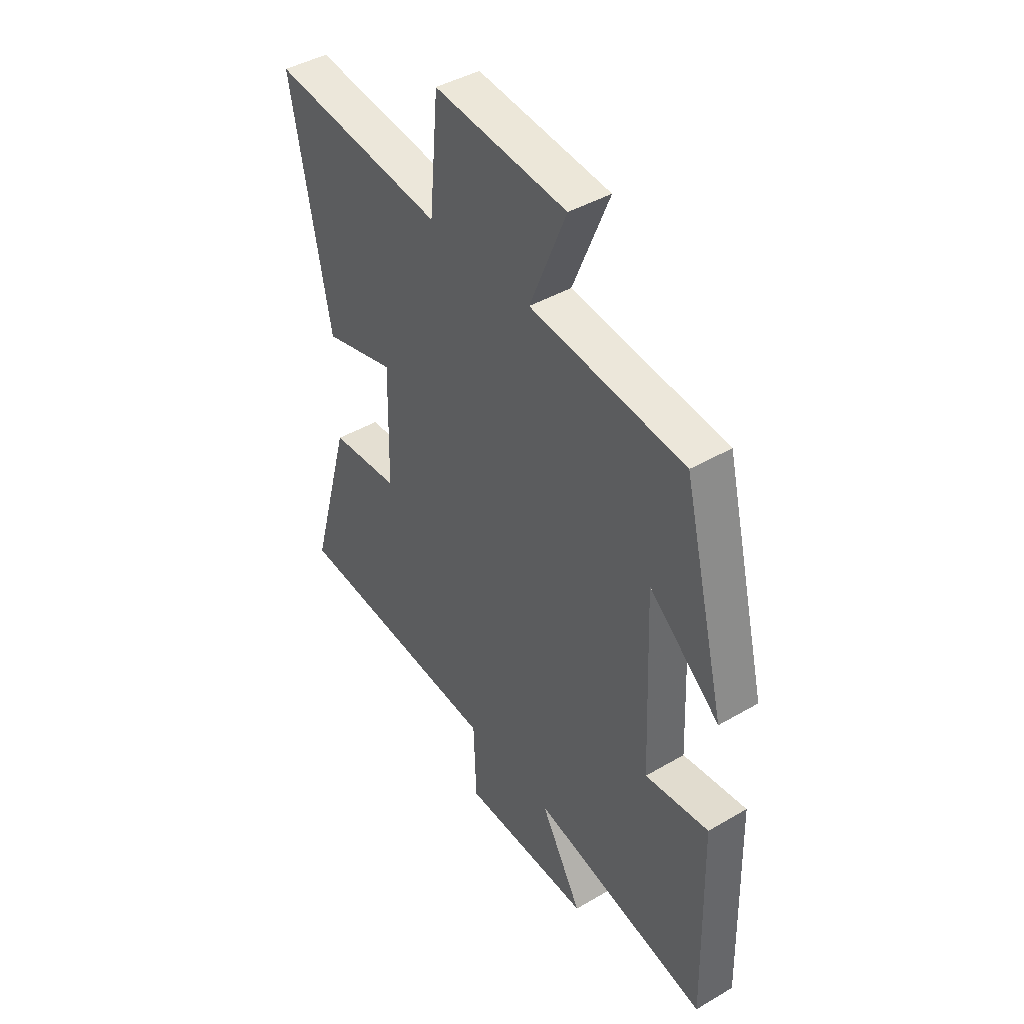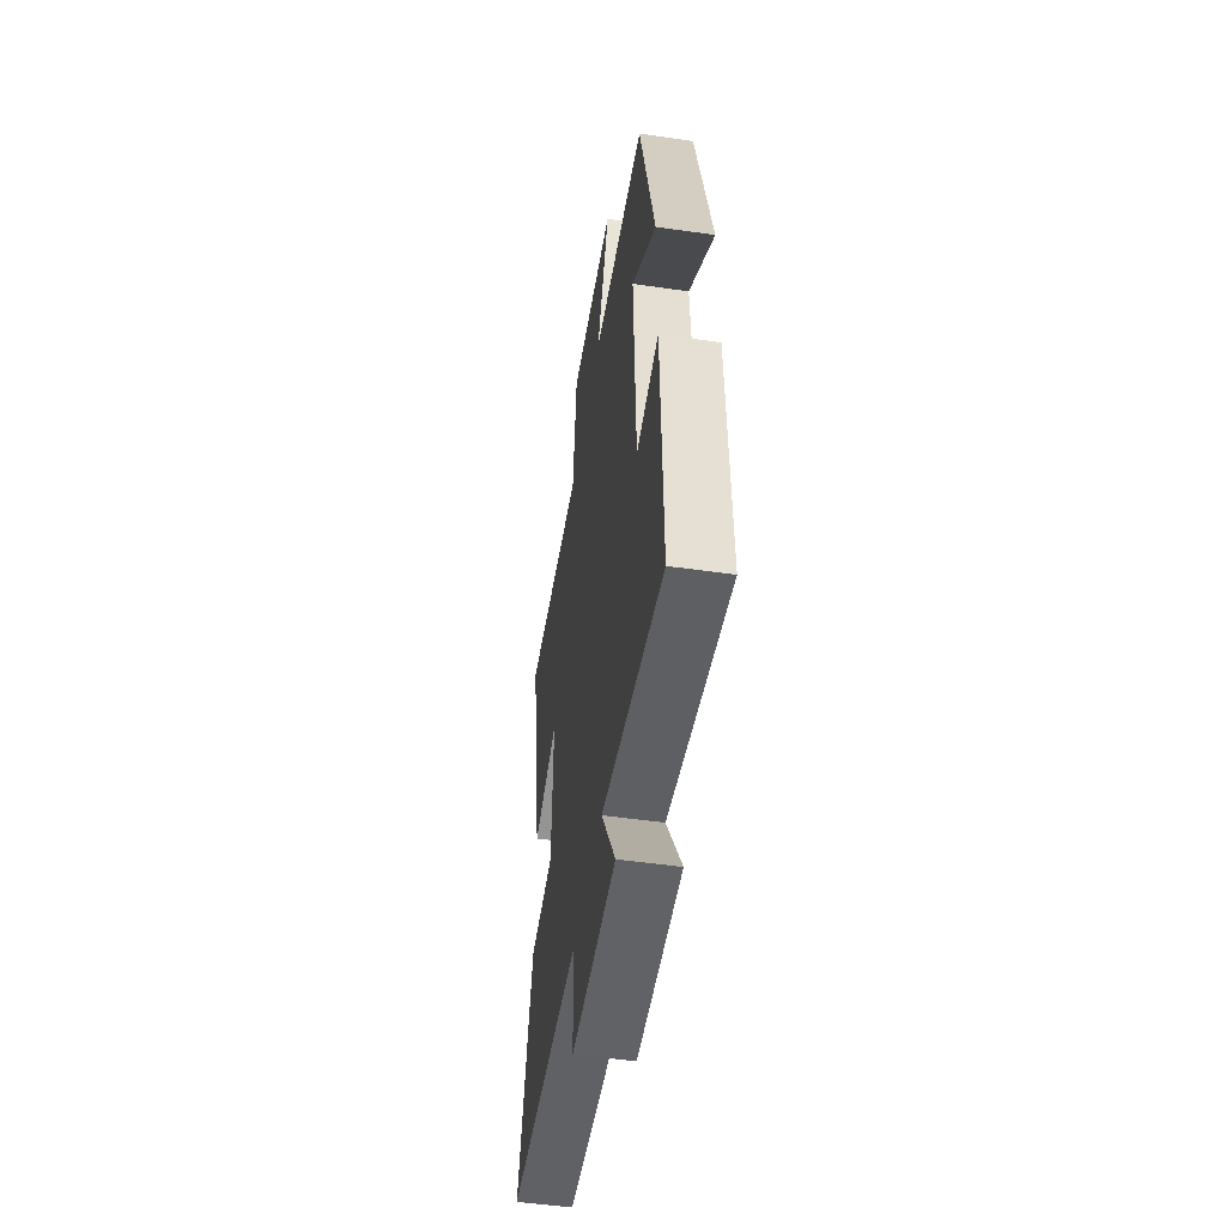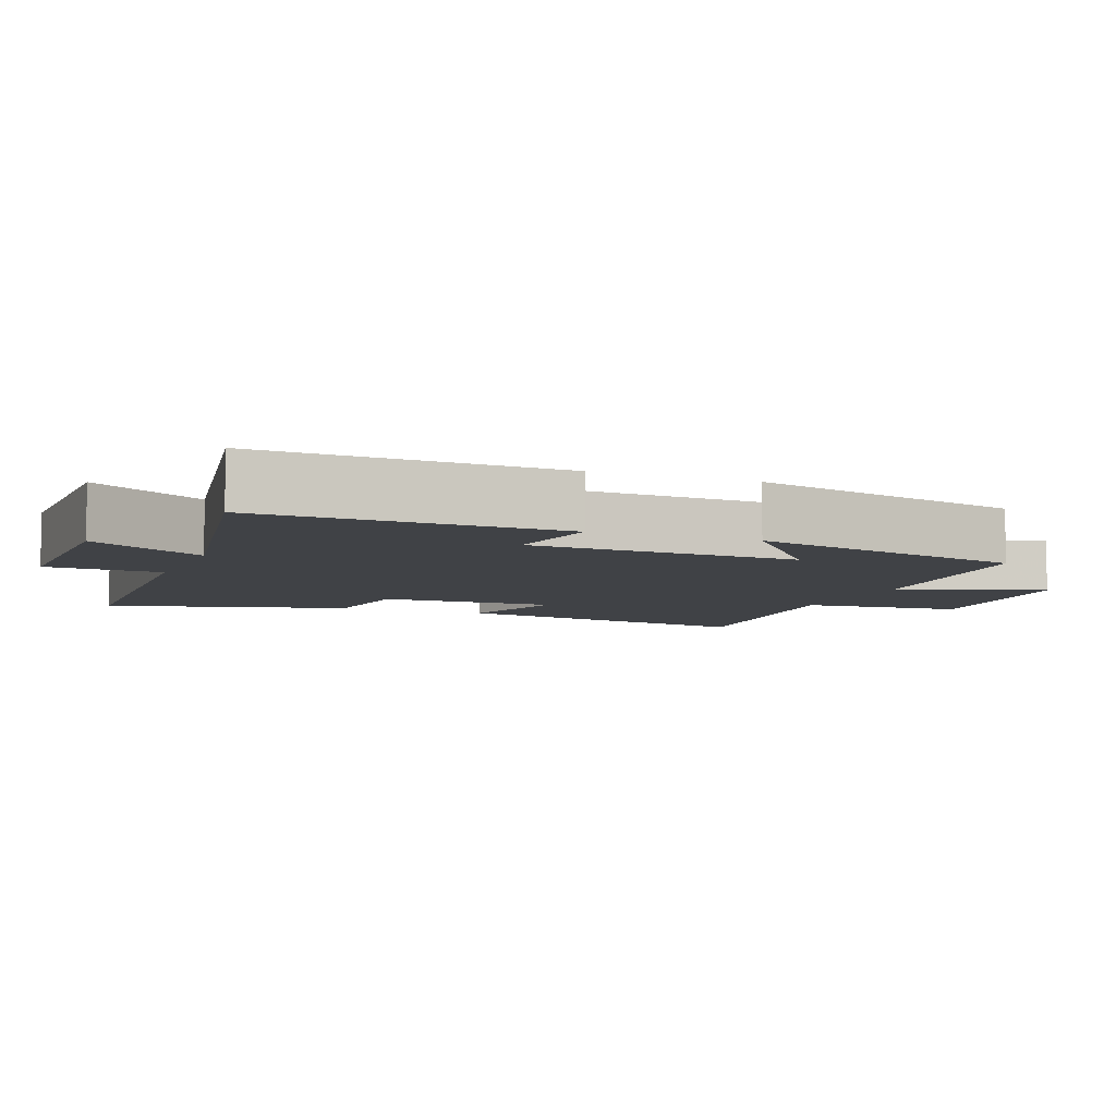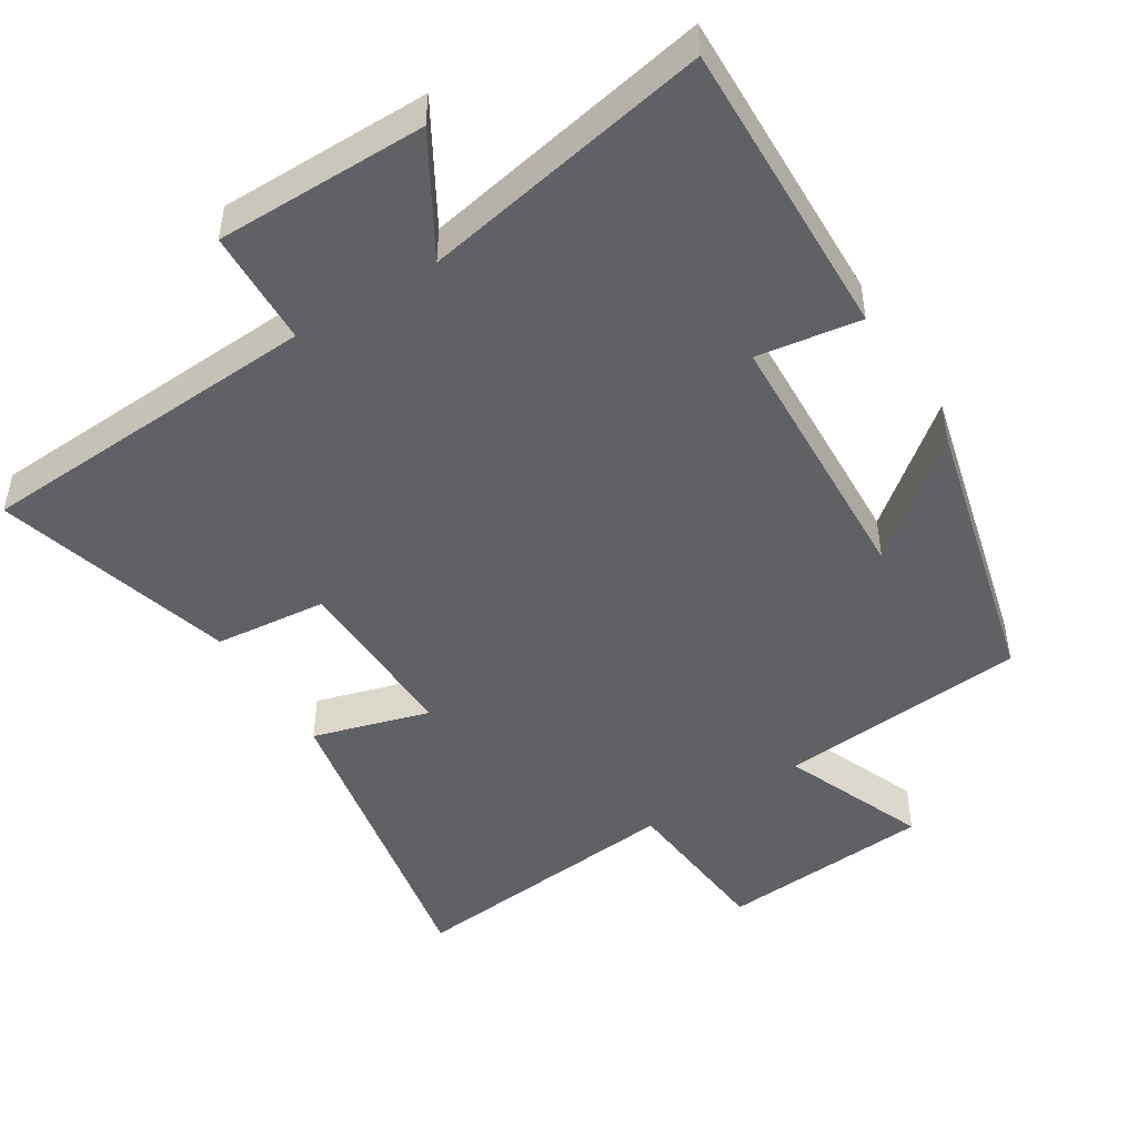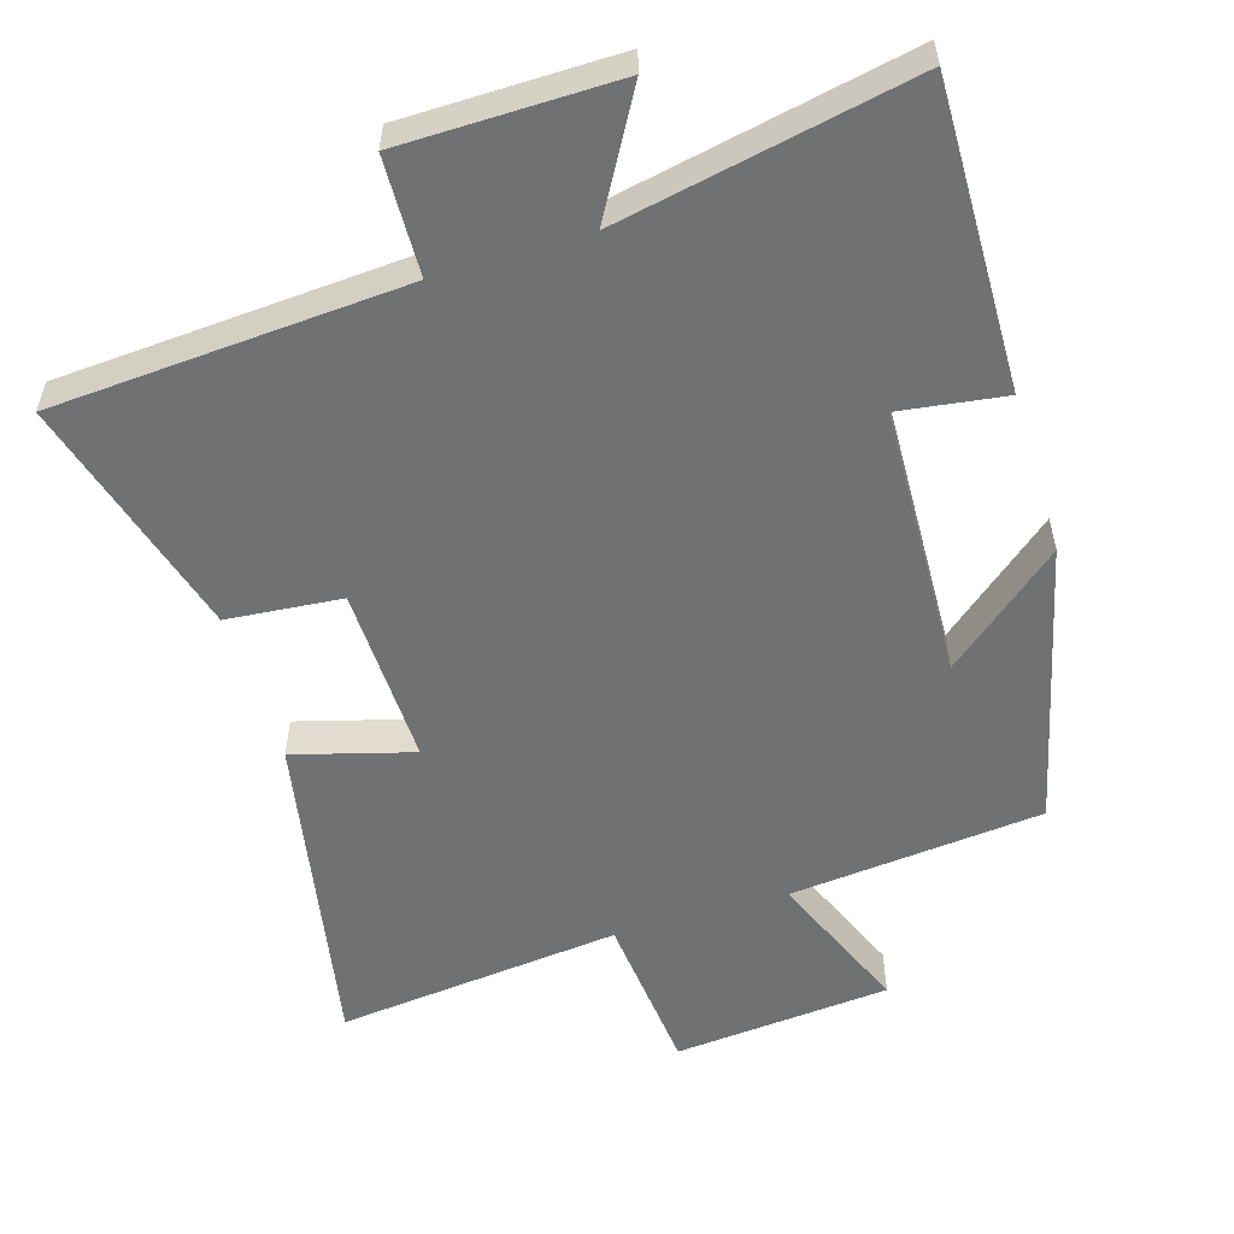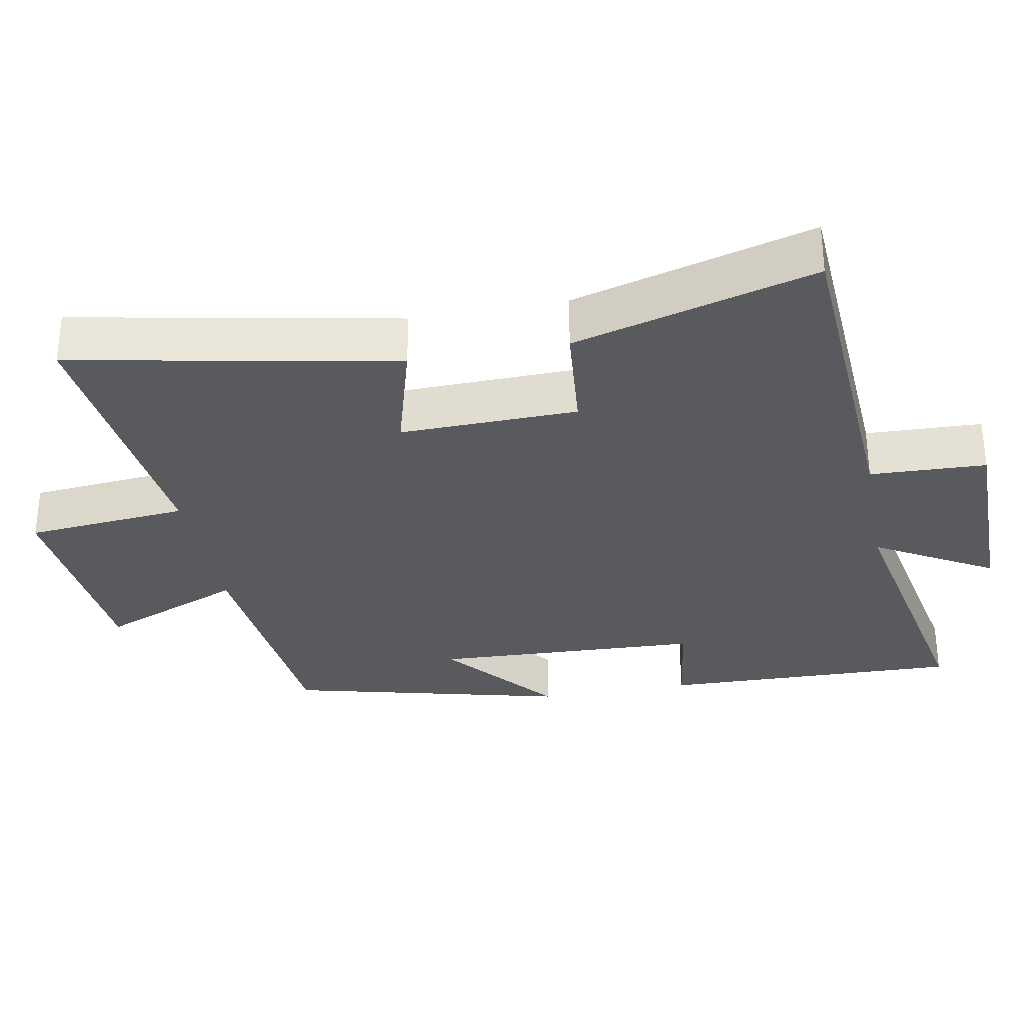
<metadata>
{"format":"obj","ext":"obj","renderer":"f3d","projection":"perspective","resolution":1024,"background":"white","views":[{"elev":43.1,"azim":-124.7,"up":"+Z"},{"elev":-51.1,"azim":-98.9,"up":"+Z"},{"elev":-6.5,"azim":-112.1,"up":"+Y"},{"elev":-47.6,"azim":-148.2,"up":"+Y"},{"elev":-55.1,"azim":-162.8,"up":"+Y"},{"elev":-31.4,"azim":100.6,"up":"+Y"}]}
</metadata>
<code>
v 0.588 0.07 0.542
v 0.5 0.07 0.087
v 0.335 0.07 0.134
v 0.341 0.07 -0.116
v 0.5 0.07 -0.131
v 0.595 0.07 -0.47
v 0.106 0.07 -0.5
v 0.1 0.07 -0.664
v -0.198 0.07 -0.666
v -0.102 0.07 -0.5
v -0.511 0.07 -0.58
v -0.5 0.07 -0.155
v -0.354 0.07 -0.176
v -0.338 0.07 0.204
v -0.5 0.07 0.071
v -0.402 0.07 0.466
v -0.049 0.07 0.5
v -0.132 0.07 0.703
v 0.17 0.07 0.729
v 0.191 0.07 0.5
v 0.588 0 0.542
v 0.5 0 0.087
v 0.335 0 0.134
v 0.341 0 -0.116
v 0.5 0 -0.131
v 0.595 0 -0.47
v 0.106 0 -0.5
v 0.1 0 -0.664
v -0.198 0 -0.666
v -0.102 0 -0.5
v -0.511 0 -0.58
v -0.5 0 -0.155
v -0.354 0 -0.176
v -0.338 0 0.204
v -0.5 0 0.071
v -0.402 0 0.466
v -0.049 0 0.5
v -0.132 0 0.703
v 0.17 0 0.729
v 0.191 0 0.5
f 17 18 19 20
f 16 17 20
f 14 15 16
f 14 16 20
f 13 14 20 1
f 10 11 12 13
f 7 8 9 10
f 4 5 6 7
f 3 4 7 10
f 1 2 3
f 1 3 10 13
f 40 39 38 37
f 40 37 36
f 36 35 34
f 40 36 34
f 21 40 34 33
f 33 32 31 30
f 30 29 28 27
f 27 26 25 24
f 30 27 24 23
f 23 22 21
f 33 30 23 21
f 1 21 22 2
f 2 22 23 3
f 3 23 24 4
f 4 24 25 5
f 5 25 26 6
f 6 26 27 7
f 7 27 28 8
f 8 28 29 9
f 9 29 30 10
f 10 30 31 11
f 11 31 32 12
f 12 32 33 13
f 13 33 34 14
f 14 34 35 15
f 15 35 36 16
f 16 36 37 17
f 17 37 38 18
f 18 38 39 19
f 19 39 40 20
f 20 40 21 1

</code>
